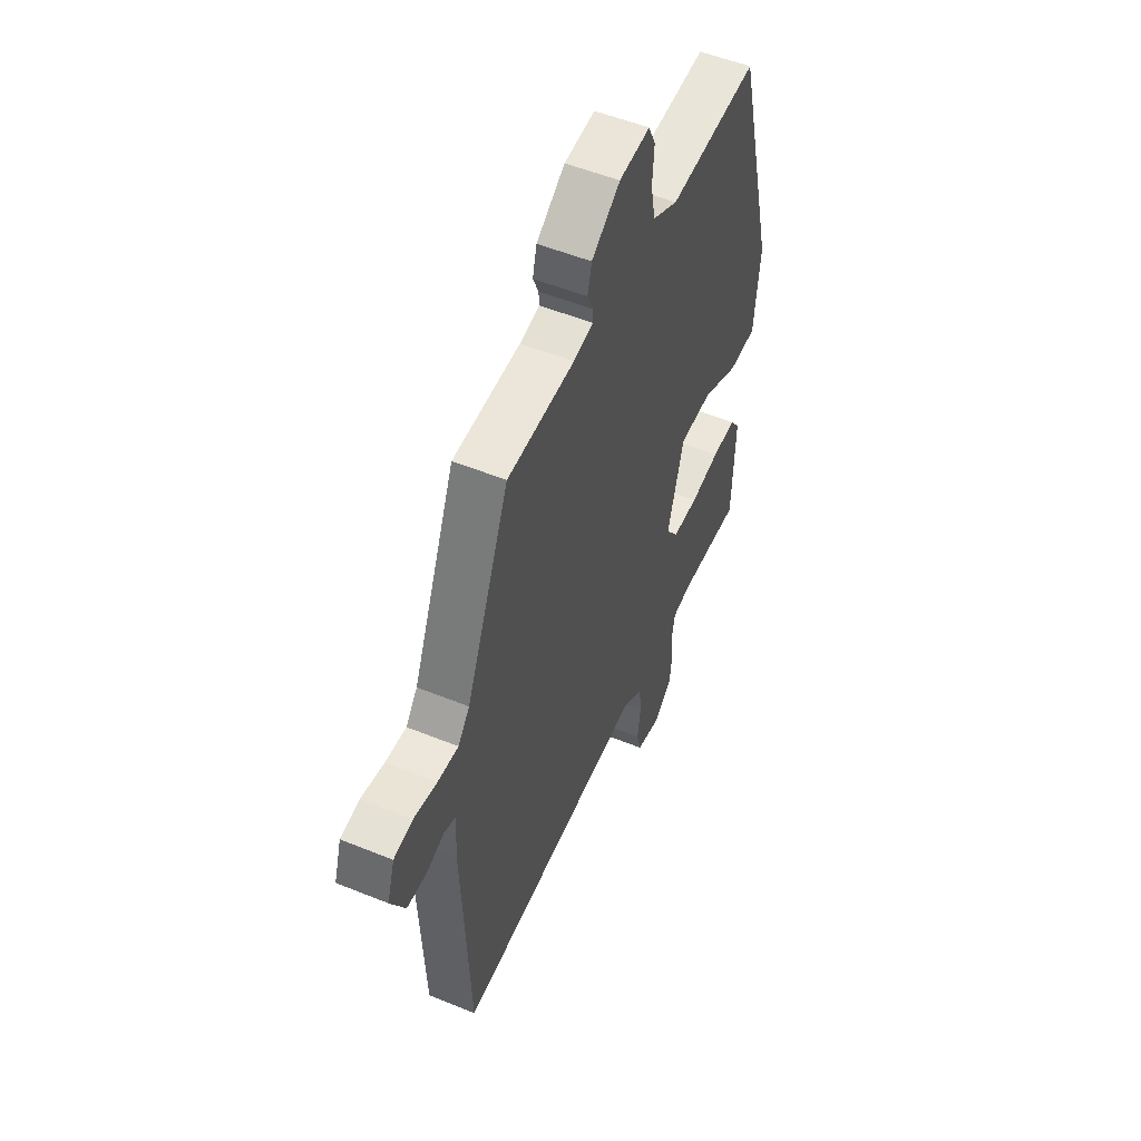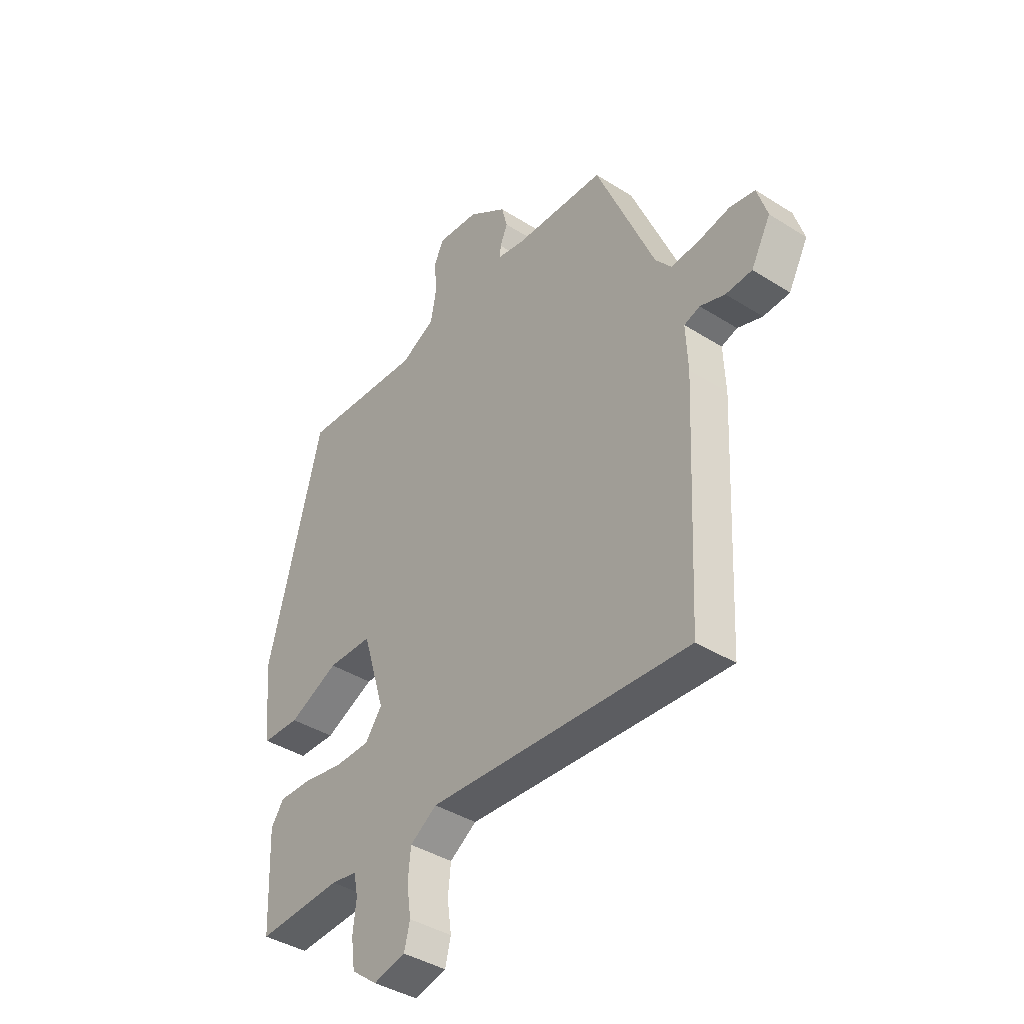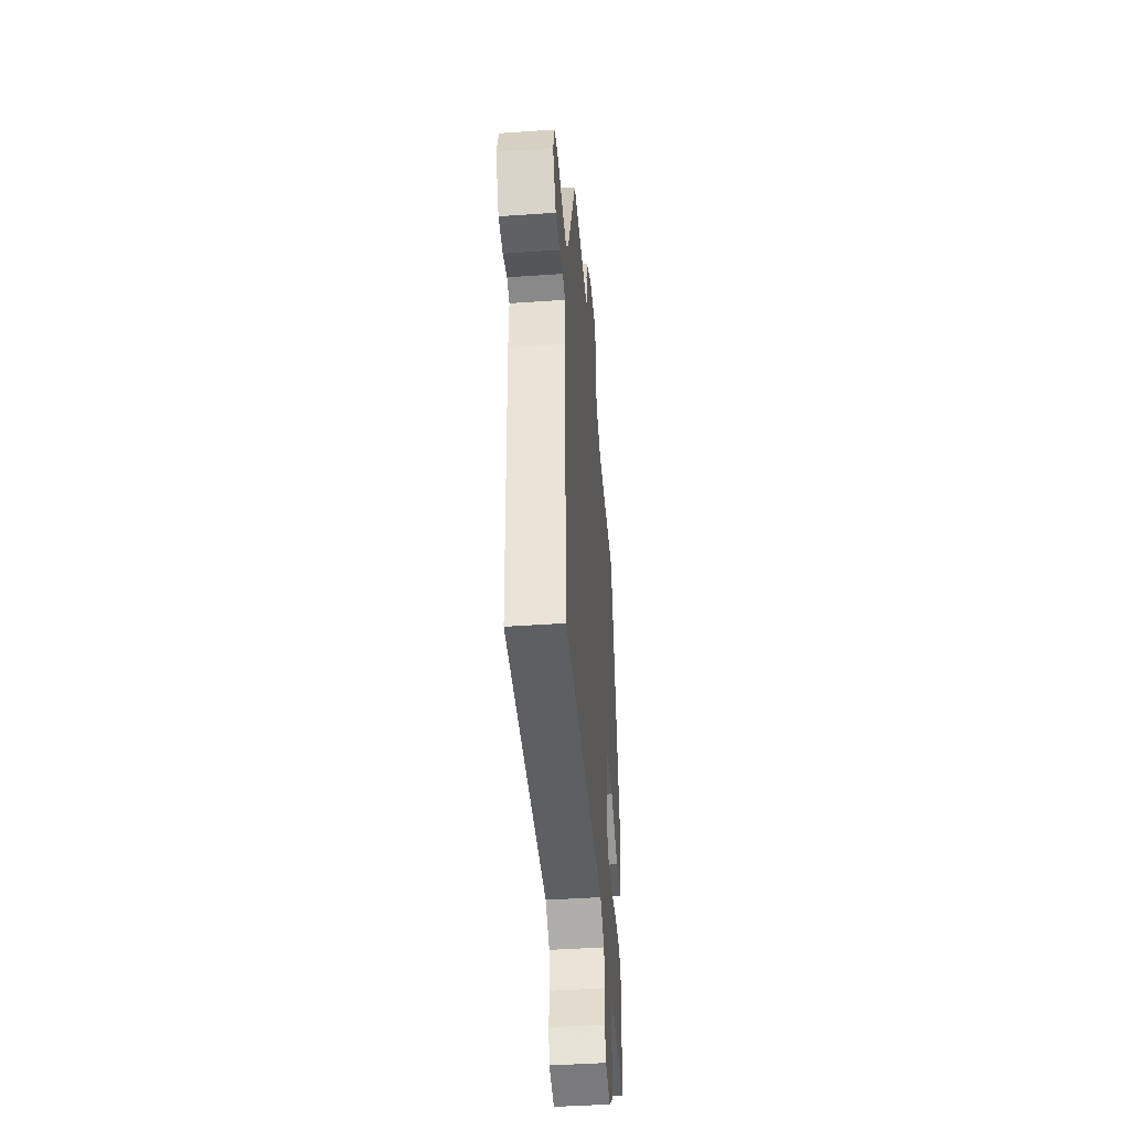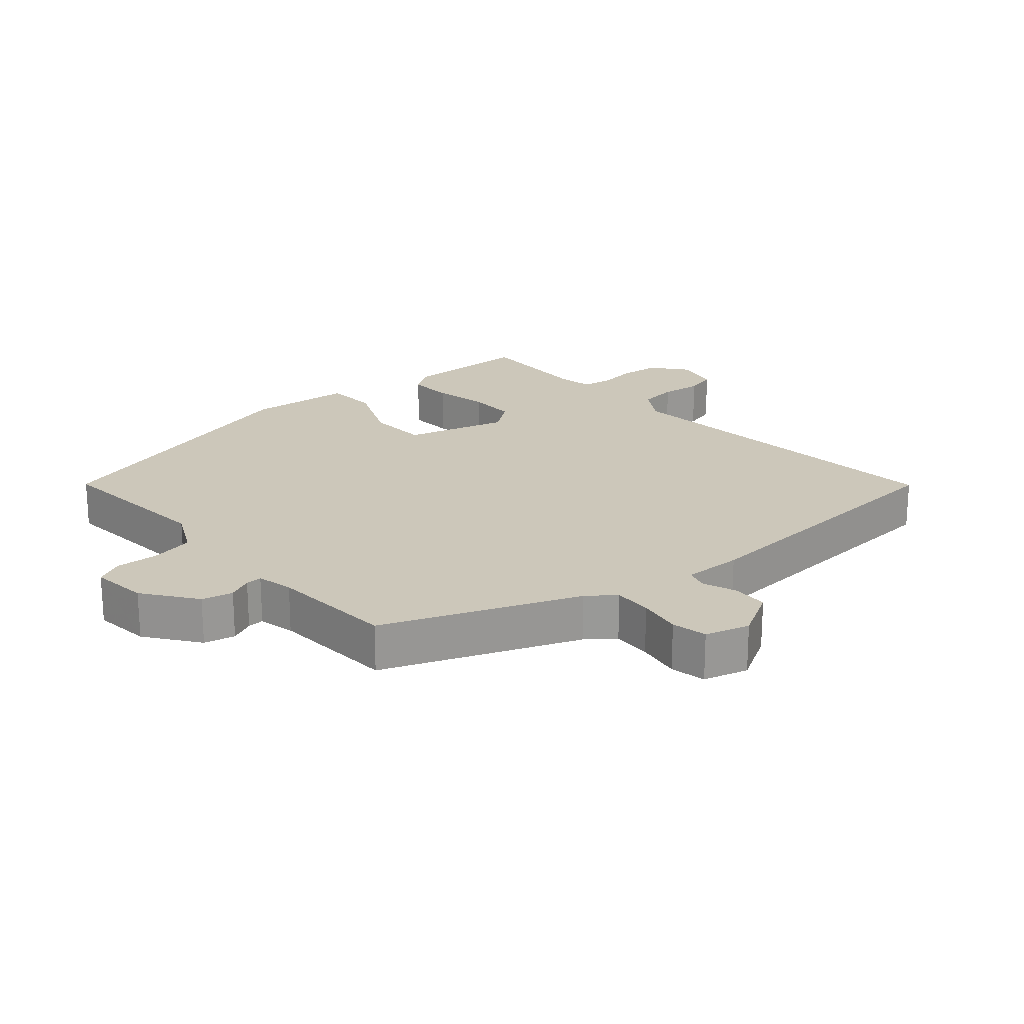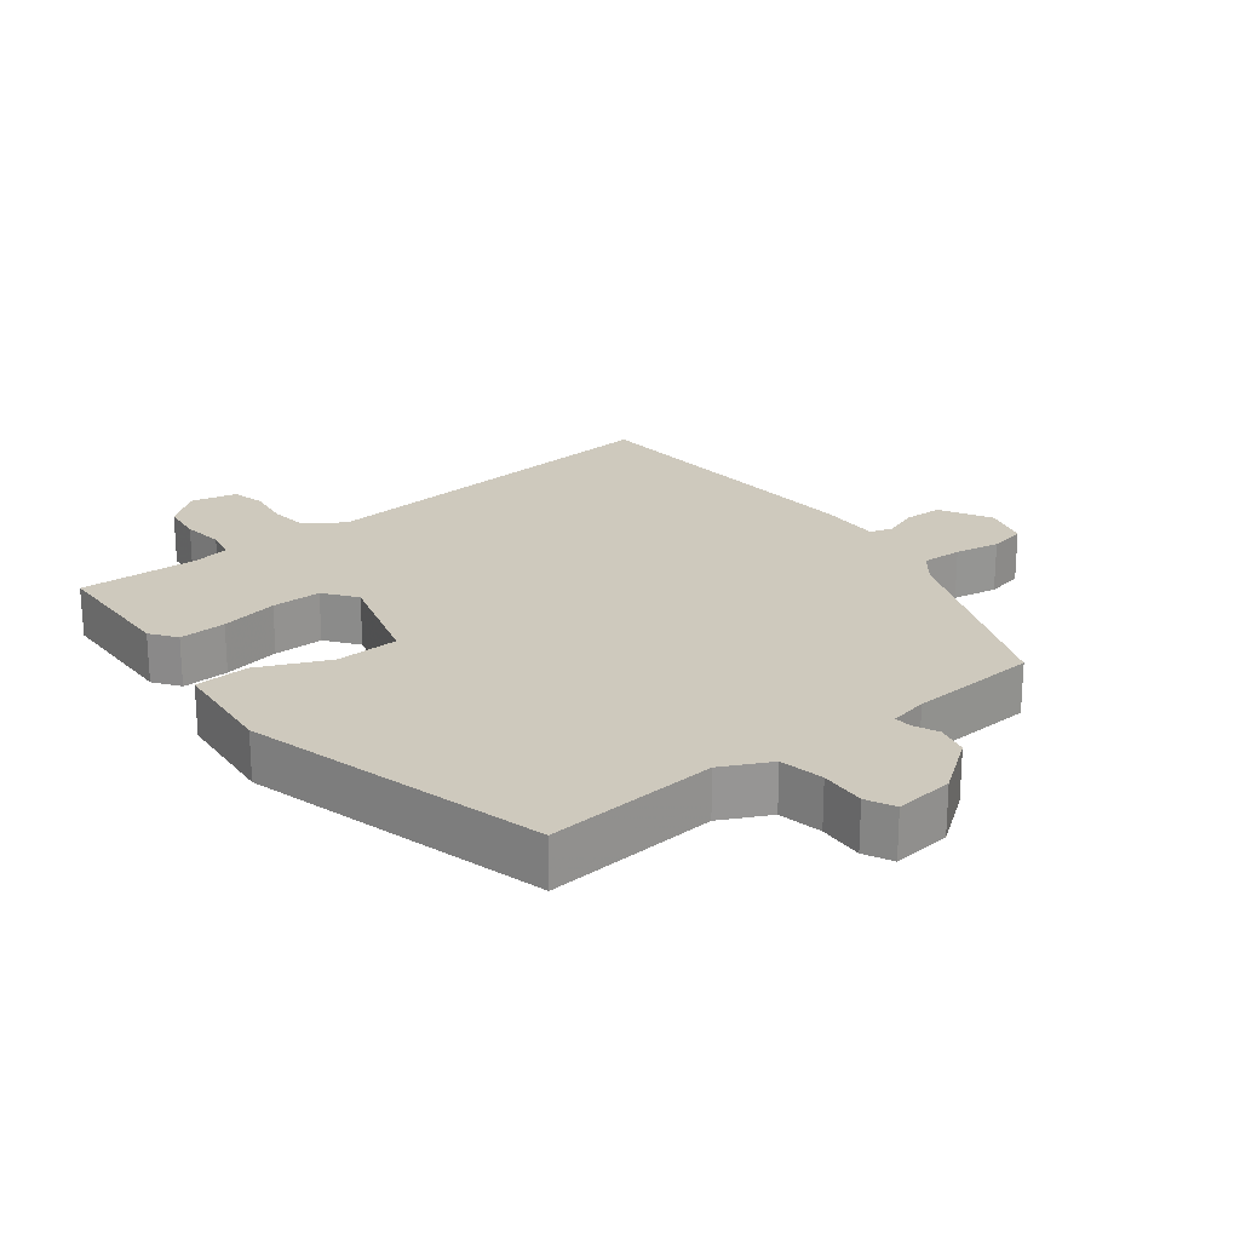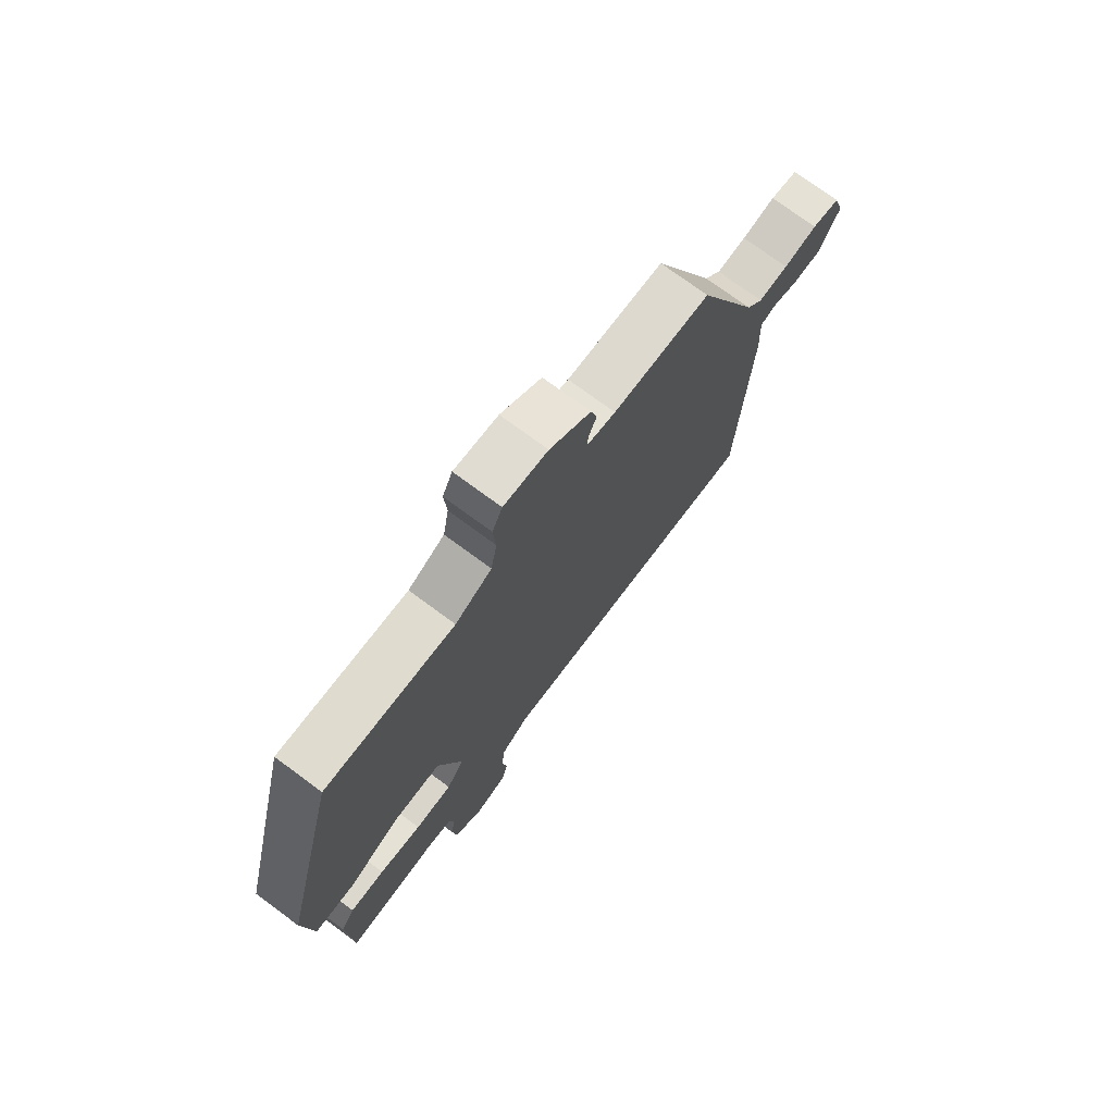
<metadata>
{"format":"obj","ext":"obj","renderer":"f3d","projection":"perspective","resolution":1024,"background":"white","views":[{"elev":52.5,"azim":113.7,"up":"+Z"},{"elev":-40.1,"azim":52.0,"up":"+Z"},{"elev":-44.9,"azim":94.6,"up":"+Z"},{"elev":21.5,"azim":47.8,"up":"+Y"},{"elev":22.7,"azim":-38.8,"up":"+Y"},{"elev":74.0,"azim":-53.5,"up":"+Z"}]}
</metadata>
<code>
v 0.49 0.07 -0.521
v -0.057 0.07 -0.482
v -0.113 0.07 -0.519
v -0.119 0.07 -0.578
v -0.11 0.07 -0.64
v -0.122 0.07 -0.688
v -0.189 0.07 -0.704
v -0.243 0.07 -0.662
v -0.251 0.07 -0.602
v -0.244 0.07 -0.541
v -0.253 0.07 -0.497
v -0.307 0.07 -0.488
v -0.484 0.07 -0.497
v -0.492 0.07 -0.3
v -0.465 0.07 -0.261
v -0.396 0.07 -0.263
v -0.312 0.07 -0.278
v -0.239 0.07 -0.277
v -0.204 0.07 -0.229
v -0.251 0.07 -0.074
v -0.344 0.07 -0.072
v -0.448 0.07 -0.12
v -0.527 0.07 -0.117
v -0.544 0.07 0.041
v -0.43 0.07 0.486
v -0.176 0.07 0.469
v -0.104 0.07 0.506
v -0.092 0.07 0.571
v -0.097 0.07 0.638
v -0.077 0.07 0.68
v 0.01 0.07 0.672
v 0.091 0.07 0.615
v 0.103 0.07 0.568
v 0.087 0.07 0.531
v 0.086 0.07 0.506
v 0.142 0.07 0.495
v 0.333 0.07 0.487
v 0.456 0.07 0.195
v 0.489 0.07 0.154
v 0.548 0.07 0.158
v 0.614 0.07 0.171
v 0.668 0.07 0.161
v 0.689 0.07 0.094
v 0.648 0.07 0.018
v 0.593 0.07 0.015
v 0.541 0.07 0.033
v 0.508 0.07 0.022
v 0.512 0.07 -0.068
v 0.49 0 -0.521
v -0.057 0 -0.482
v -0.113 0 -0.519
v -0.119 0 -0.578
v -0.11 0 -0.64
v -0.122 0 -0.688
v -0.189 0 -0.704
v -0.243 0 -0.662
v -0.251 0 -0.602
v -0.244 0 -0.541
v -0.253 0 -0.497
v -0.307 0 -0.488
v -0.484 0 -0.497
v -0.492 0 -0.3
v -0.465 0 -0.261
v -0.396 0 -0.263
v -0.312 0 -0.278
v -0.239 0 -0.277
v -0.204 0 -0.229
v -0.251 0 -0.074
v -0.344 0 -0.072
v -0.448 0 -0.12
v -0.527 0 -0.117
v -0.544 0 0.041
v -0.43 0 0.486
v -0.176 0 0.469
v -0.104 0 0.506
v -0.092 0 0.571
v -0.097 0 0.638
v -0.077 0 0.68
v 0.01 0 0.672
v 0.091 0 0.615
v 0.103 0 0.568
v 0.087 0 0.531
v 0.086 0 0.506
v 0.142 0 0.495
v 0.333 0 0.487
v 0.456 0 0.195
v 0.489 0 0.154
v 0.548 0 0.158
v 0.614 0 0.171
v 0.668 0 0.161
v 0.689 0 0.094
v 0.648 0 0.018
v 0.593 0 0.015
v 0.541 0 0.033
v 0.508 0 0.022
v 0.512 0 -0.068
f 47 48 1 2
f 44 45 46
f 43 44 46
f 42 43 46
f 41 42 46
f 40 41 46
f 39 40 46 47
f 47 2 3
f 39 47 3
f 38 39 3
f 36 37 38 3
f 32 33 34
f 31 32 34
f 30 31 34
f 29 30 34
f 28 29 34
f 27 28 34 35
f 35 36 3
f 27 35 3
f 26 27 3
f 24 25 26
f 23 24 26
f 22 23 26
f 21 22 26
f 15 16 17
f 14 15 17
f 13 14 17
f 12 13 17
f 11 12 17 18
f 10 11 18 19
f 9 10 19
f 8 9 19
f 7 8 19
f 6 7 19
f 5 6 19
f 4 5 19
f 26 3 4 19
f 20 21 26
f 19 20 26
f 50 49 96 95
f 94 93 92
f 94 92 91
f 94 91 90
f 94 90 89
f 94 89 88
f 95 94 88 87
f 51 50 95
f 51 95 87
f 51 87 86
f 51 86 85 84
f 82 81 80
f 82 80 79
f 82 79 78
f 82 78 77
f 82 77 76
f 83 82 76 75
f 51 84 83
f 51 83 75
f 51 75 74
f 74 73 72
f 74 72 71
f 74 71 70
f 74 70 69
f 65 64 63
f 65 63 62
f 65 62 61
f 65 61 60
f 66 65 60 59
f 67 66 59 58
f 67 58 57
f 67 57 56
f 67 56 55
f 67 55 54
f 67 54 53
f 67 53 52
f 67 52 51 74
f 74 69 68
f 74 68 67
f 1 49 50 2
f 2 50 51 3
f 3 51 52 4
f 4 52 53 5
f 5 53 54 6
f 6 54 55 7
f 7 55 56 8
f 8 56 57 9
f 9 57 58 10
f 10 58 59 11
f 11 59 60 12
f 12 60 61 13
f 13 61 62 14
f 14 62 63 15
f 15 63 64 16
f 16 64 65 17
f 17 65 66 18
f 18 66 67 19
f 19 67 68 20
f 20 68 69 21
f 21 69 70 22
f 22 70 71 23
f 23 71 72 24
f 24 72 73 25
f 25 73 74 26
f 26 74 75 27
f 27 75 76 28
f 28 76 77 29
f 29 77 78 30
f 30 78 79 31
f 31 79 80 32
f 32 80 81 33
f 33 81 82 34
f 34 82 83 35
f 35 83 84 36
f 36 84 85 37
f 37 85 86 38
f 38 86 87 39
f 39 87 88 40
f 40 88 89 41
f 41 89 90 42
f 42 90 91 43
f 43 91 92 44
f 44 92 93 45
f 45 93 94 46
f 46 94 95 47
f 47 95 96 48
f 48 96 49 1

</code>
